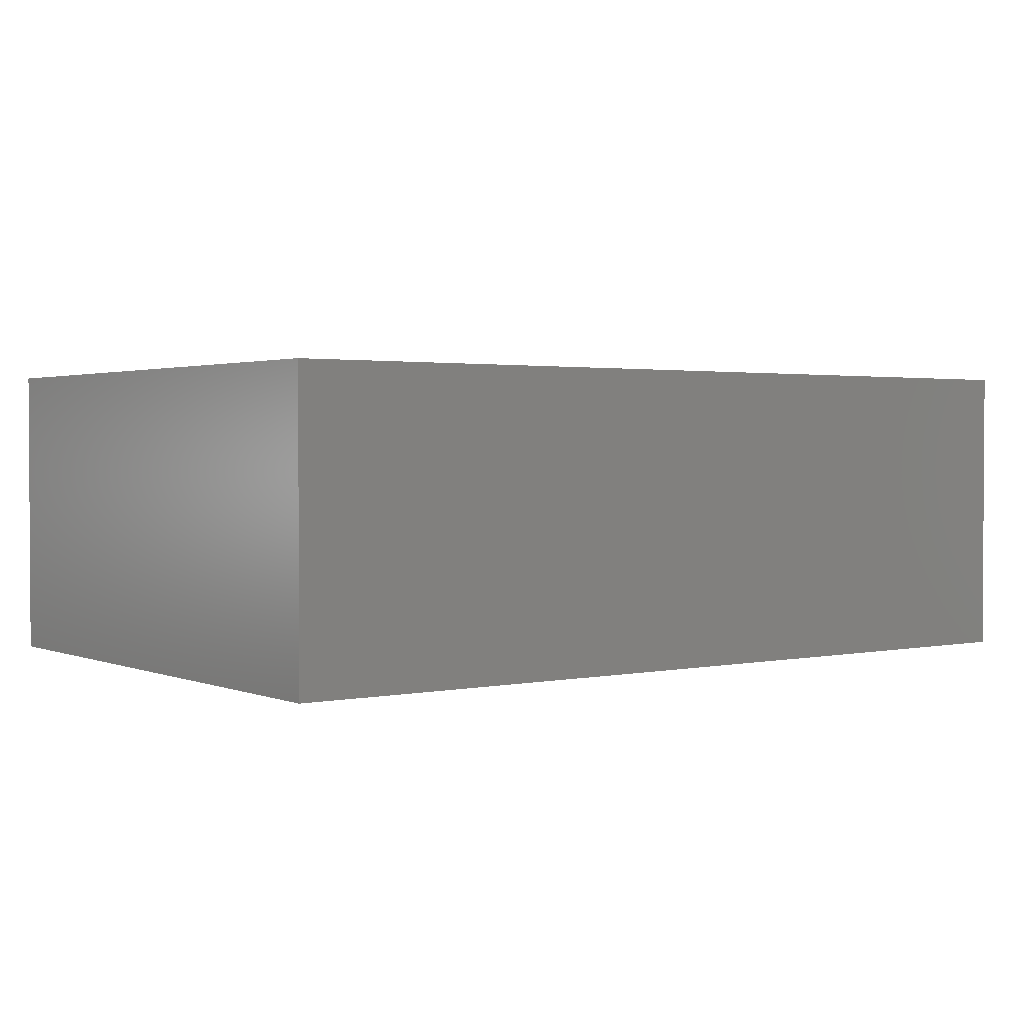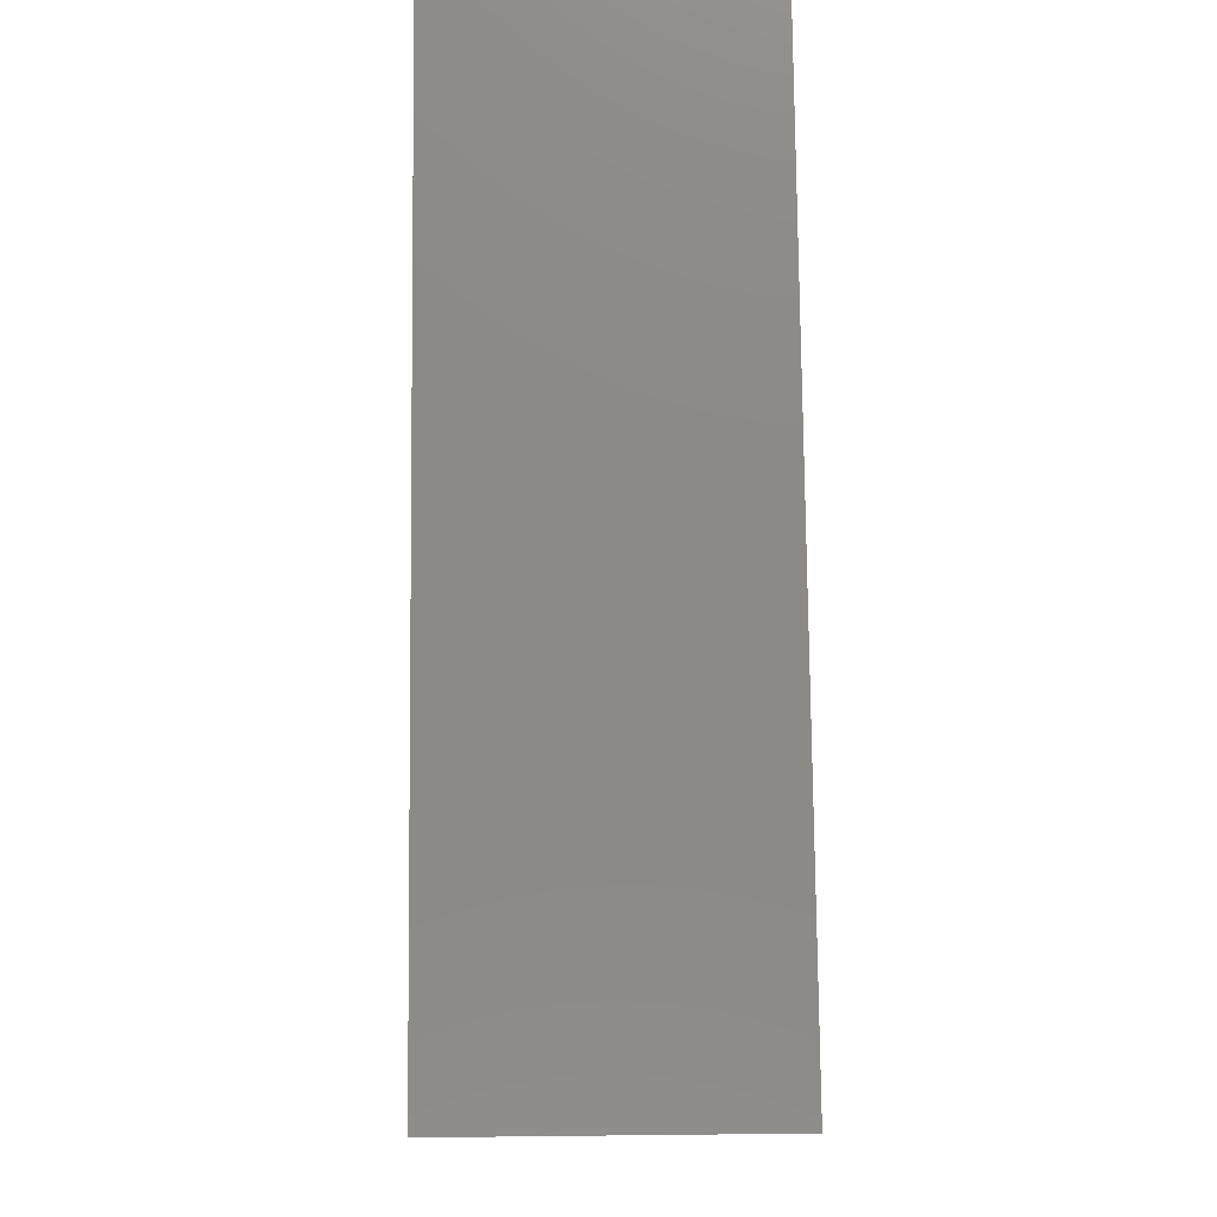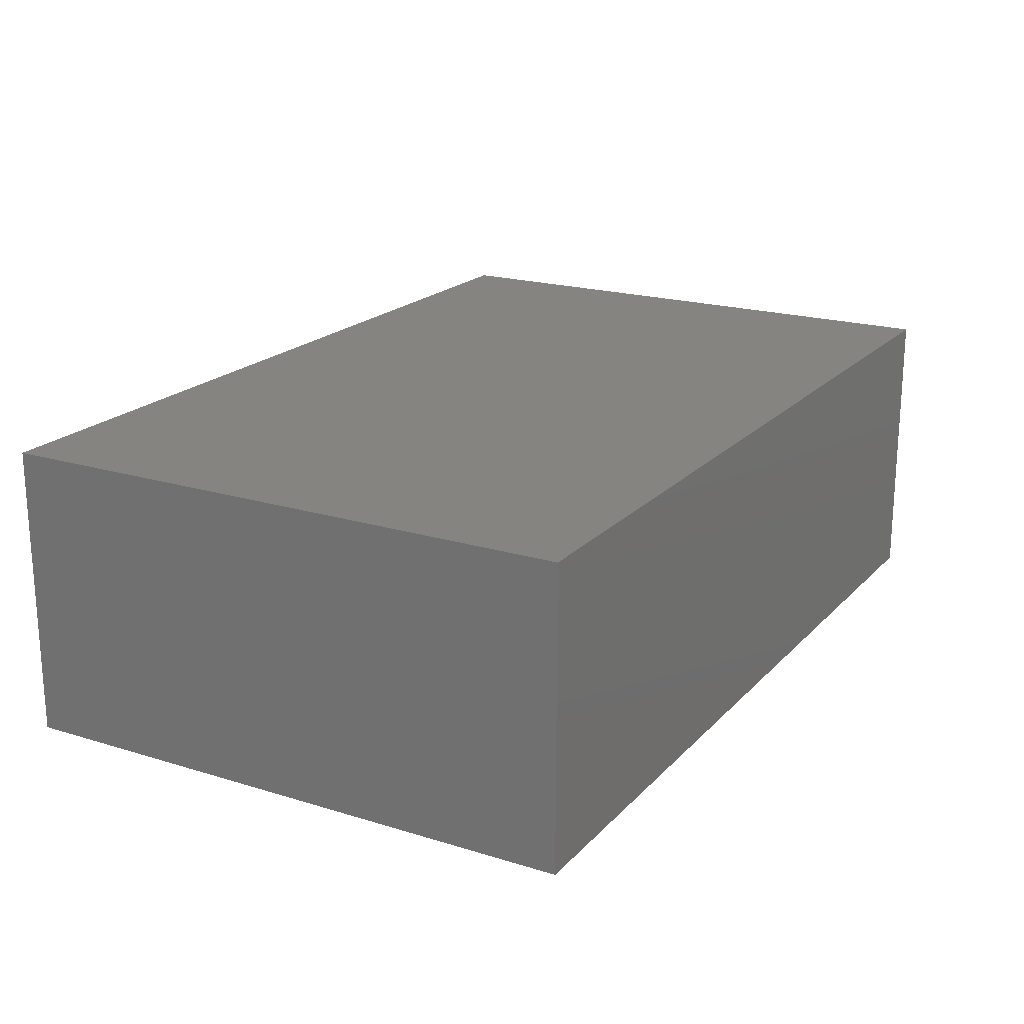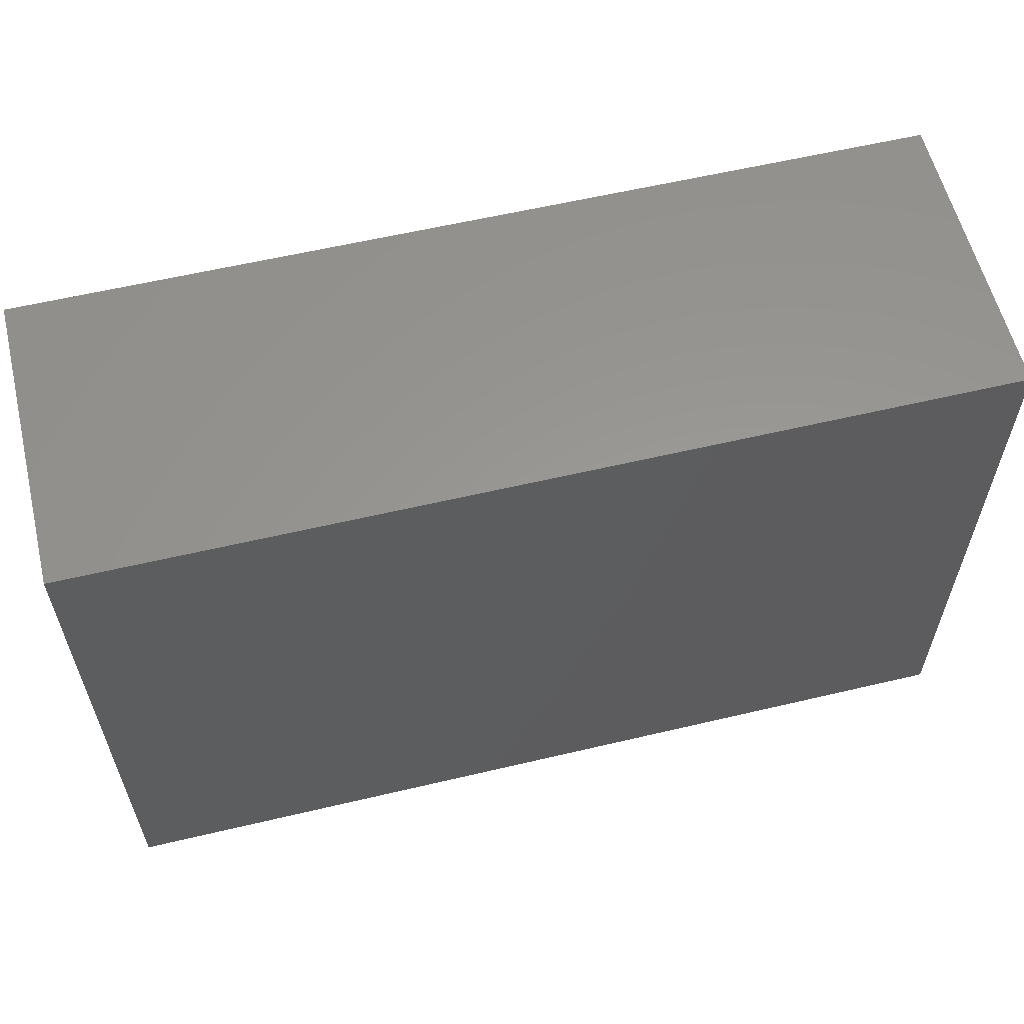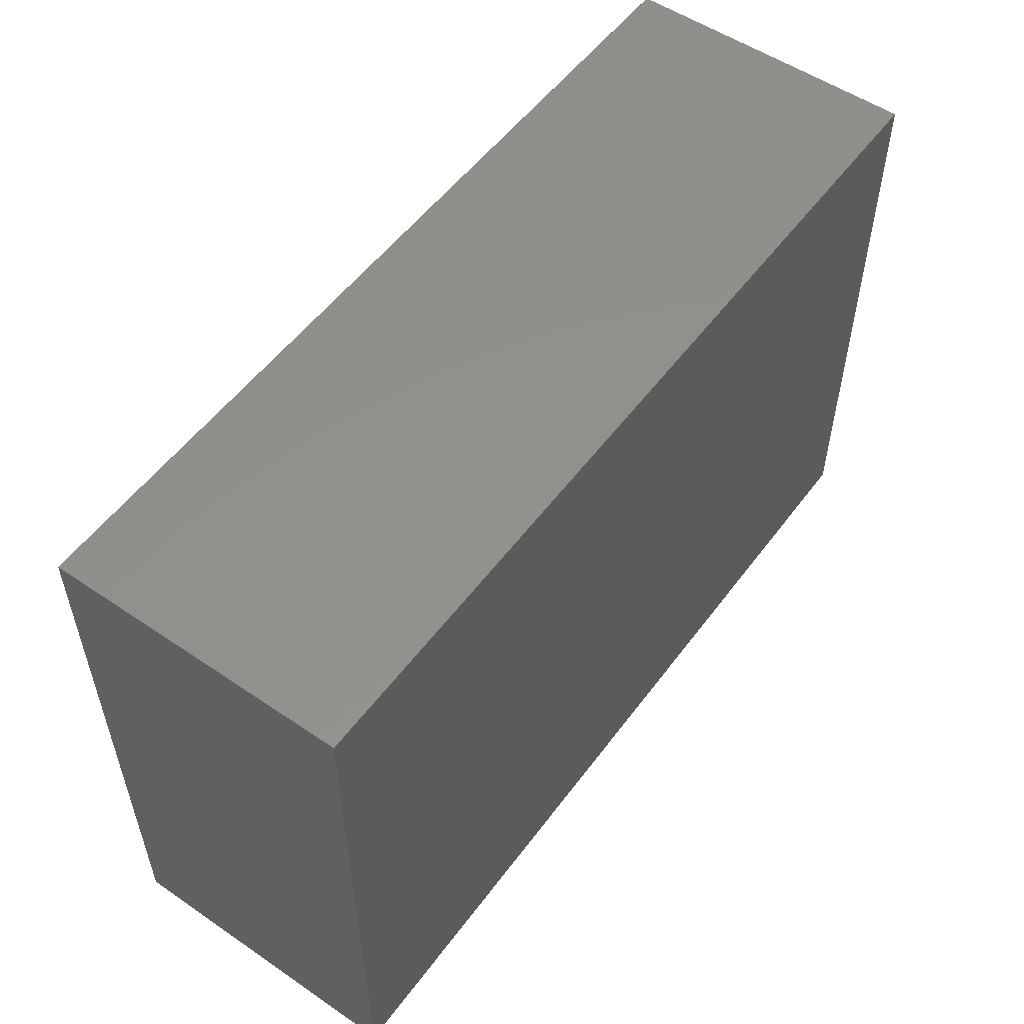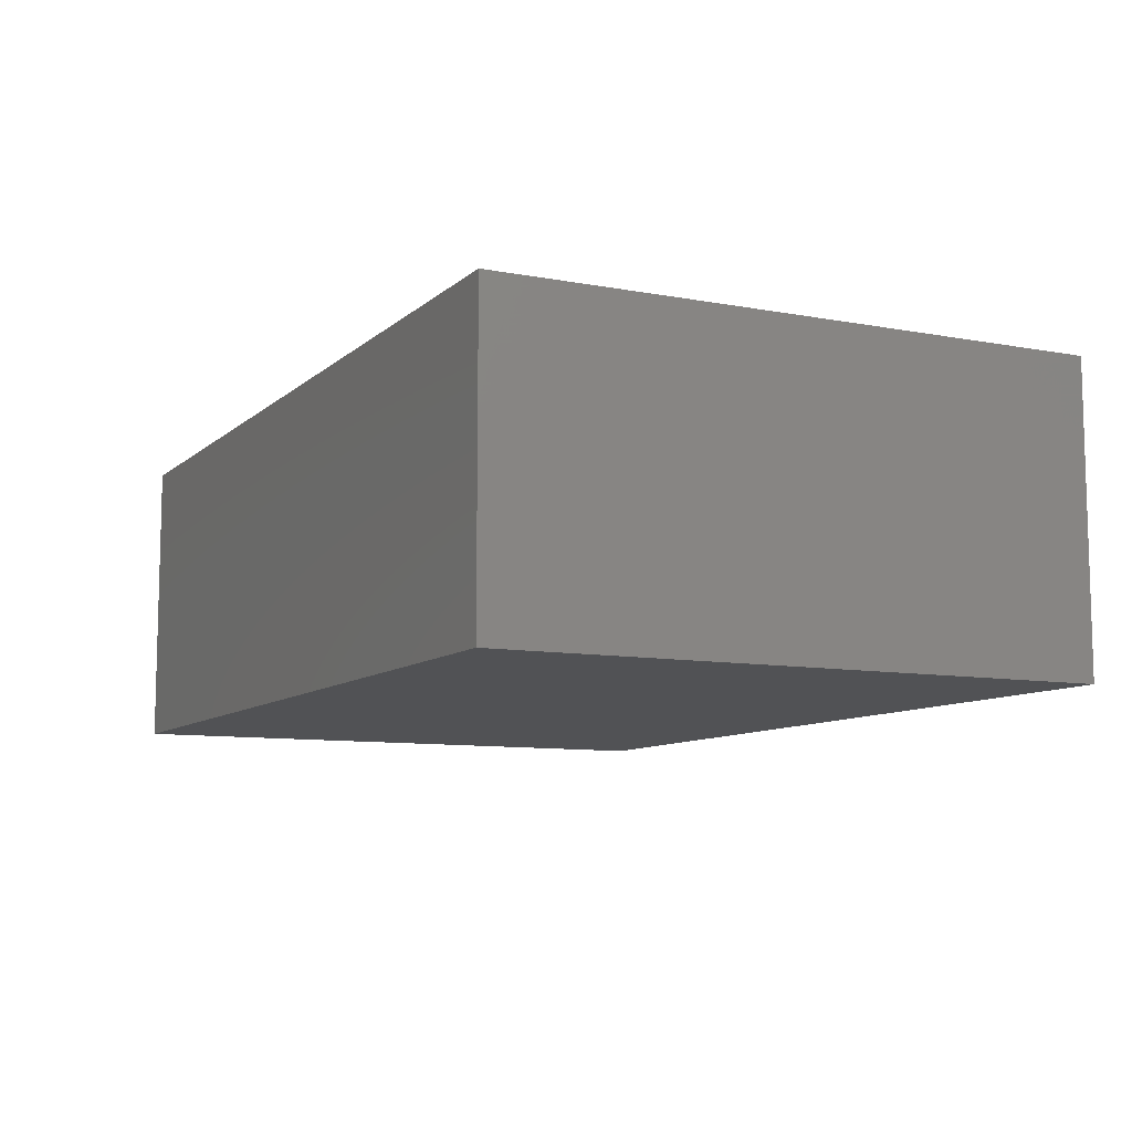
<metadata>
{"format":"stl","ext":"stl","renderer":"f3d","projection":"perspective","resolution":1024,"background":"white","views":[{"elev":1.9,"azim":-36.3,"up":"+Z"},{"elev":78.5,"azim":-90.6,"up":"+Y"},{"elev":19.9,"azim":-60.4,"up":"+Z"},{"elev":59.0,"azim":-13.7,"up":"+Y"},{"elev":53.9,"azim":-54.1,"up":"+Y"},{"elev":-9.2,"azim":63.6,"up":"+Z"}]}
</metadata>
<code>
# stl→obj: 8 verts, 12 faces
v -30 20 10
v 30 -20 10
v 30 20 10
v -30 -20 10
v -30 -20 -10
v 30 20 -10
v 30 -20 -10
v -30 20 -10
f 1 2 3
f 2 1 4
f 5 6 7
f 6 5 8
f 5 2 4
f 2 5 7
f 2 6 3
f 6 2 7
f 6 1 3
f 1 6 8
f 5 1 8
f 1 5 4

</code>
